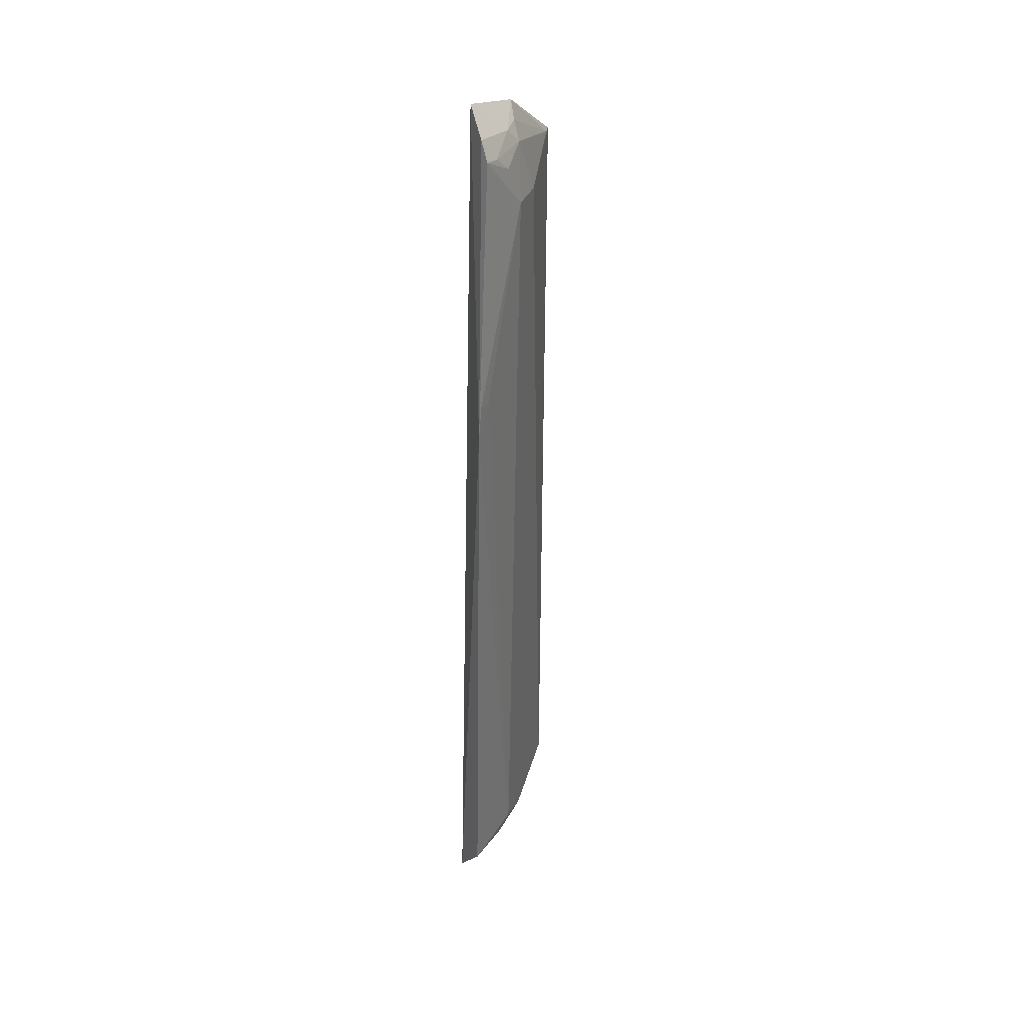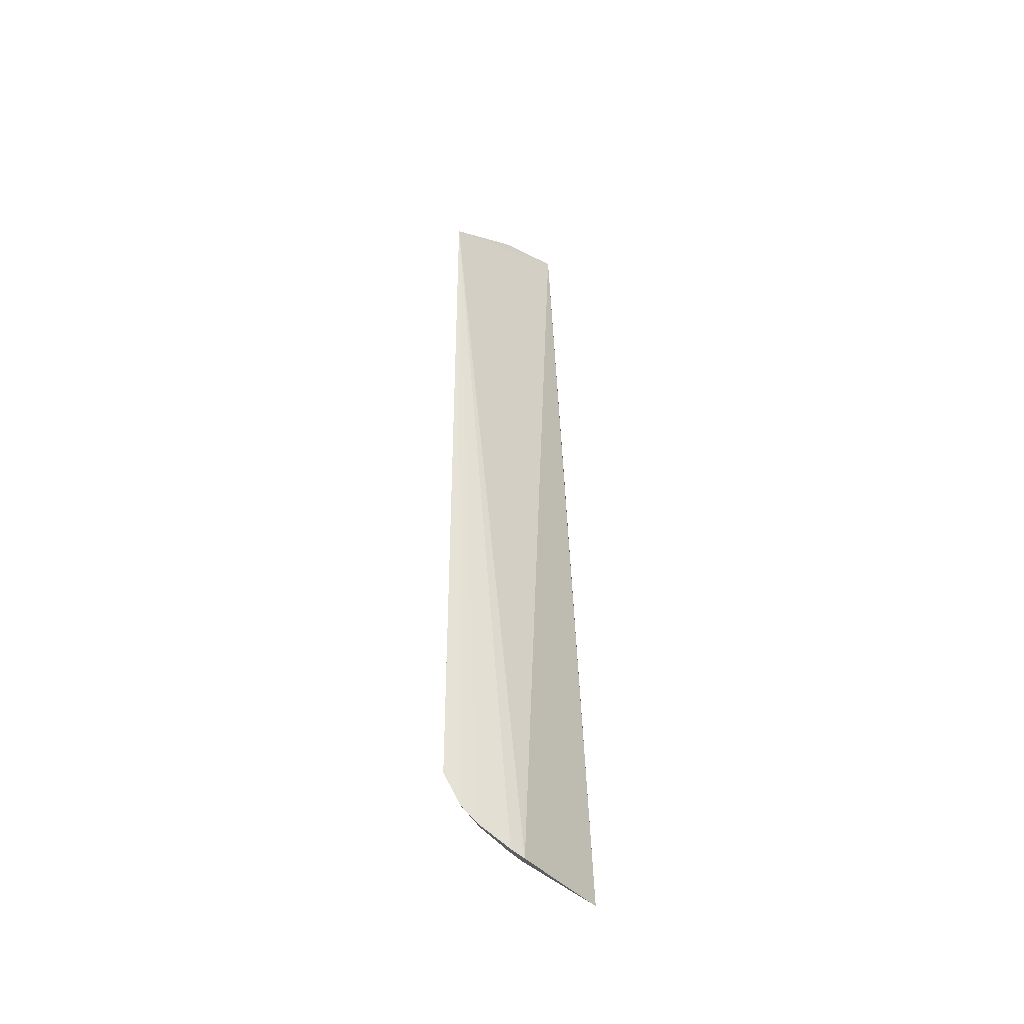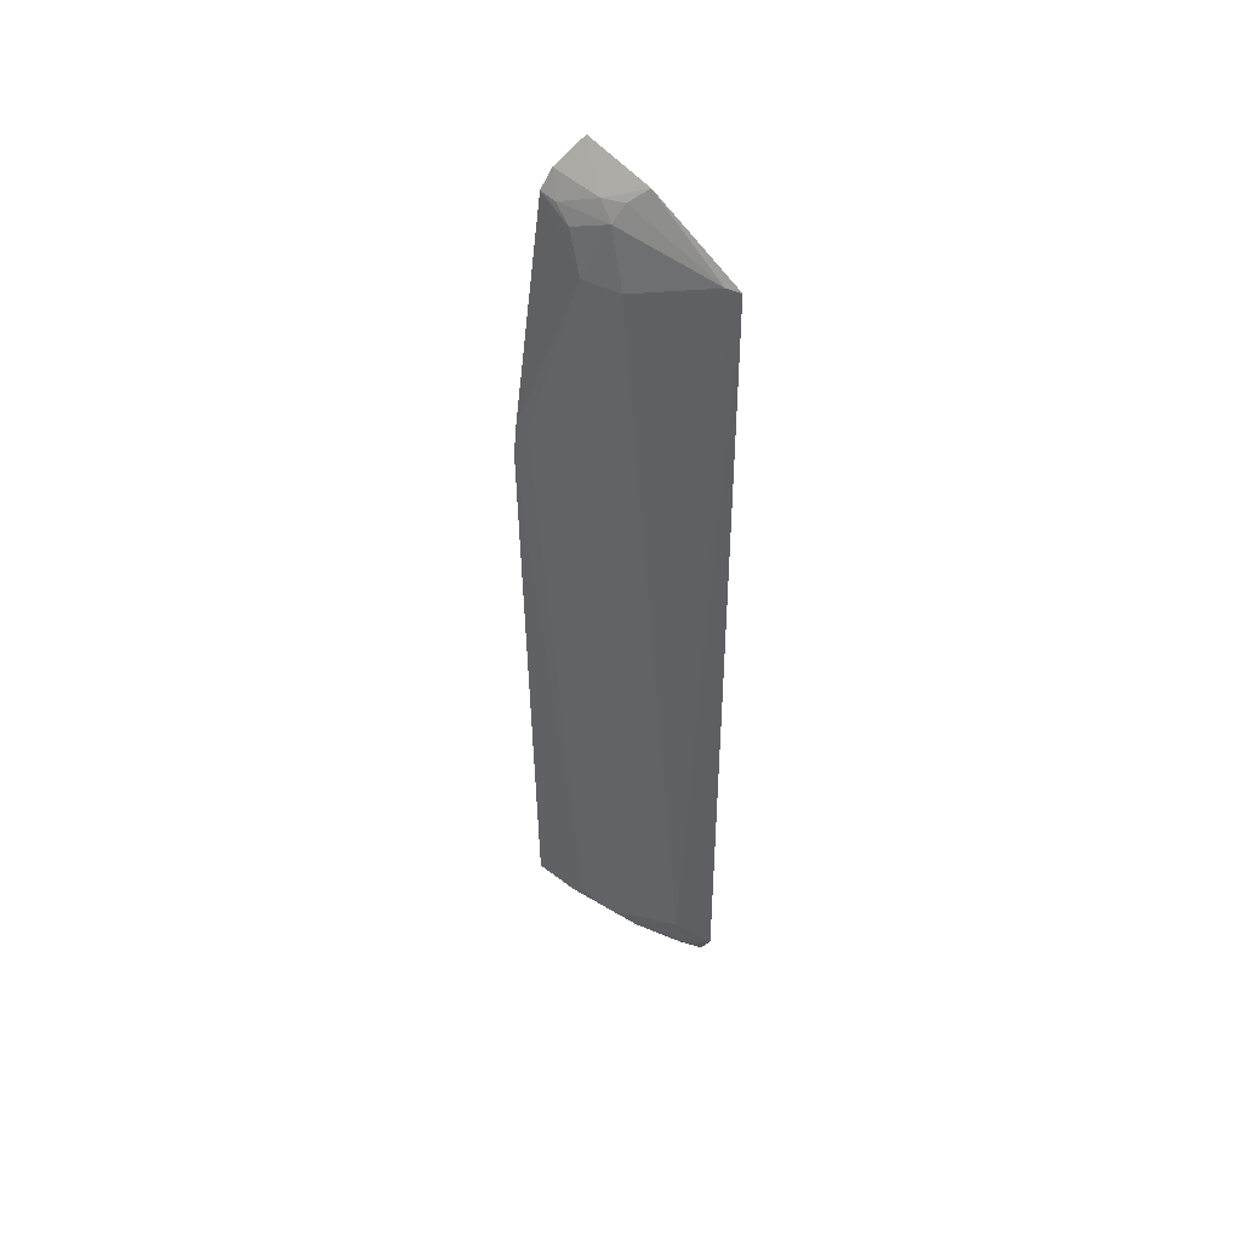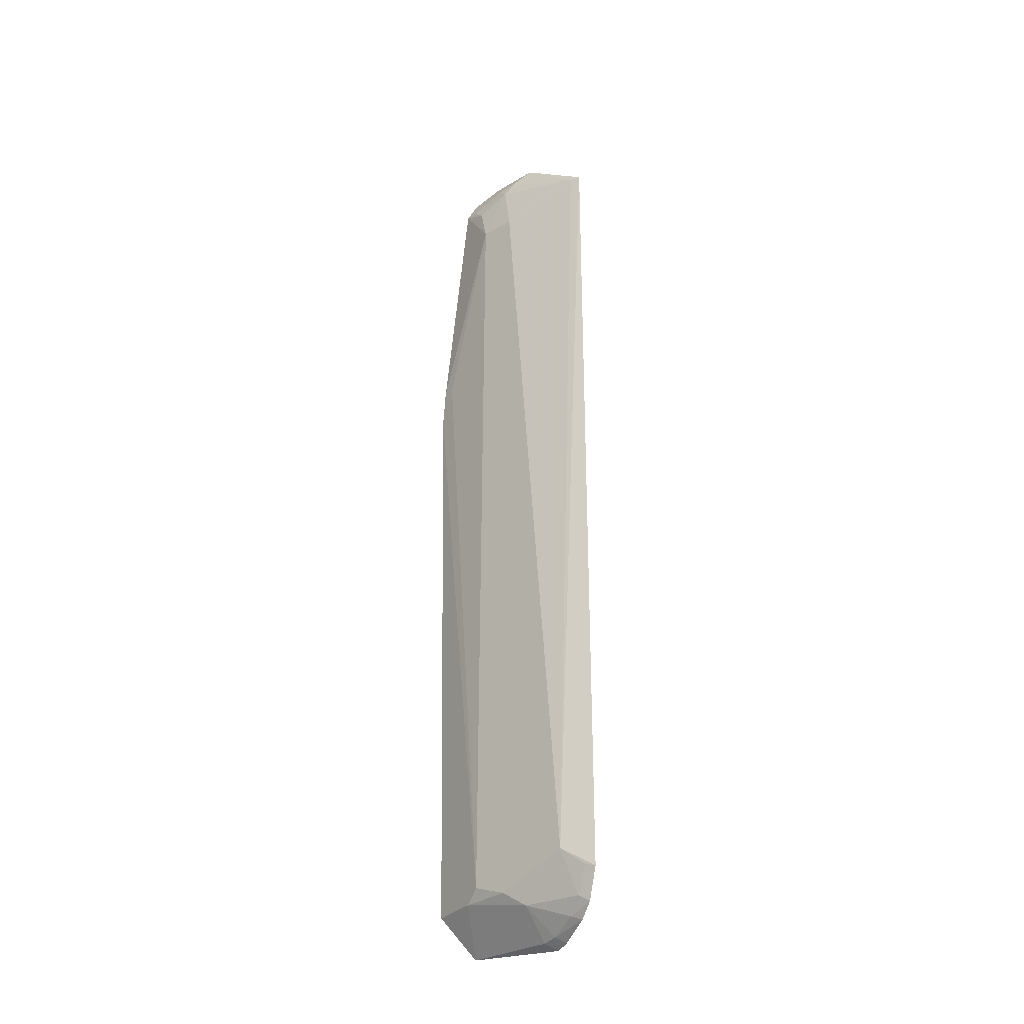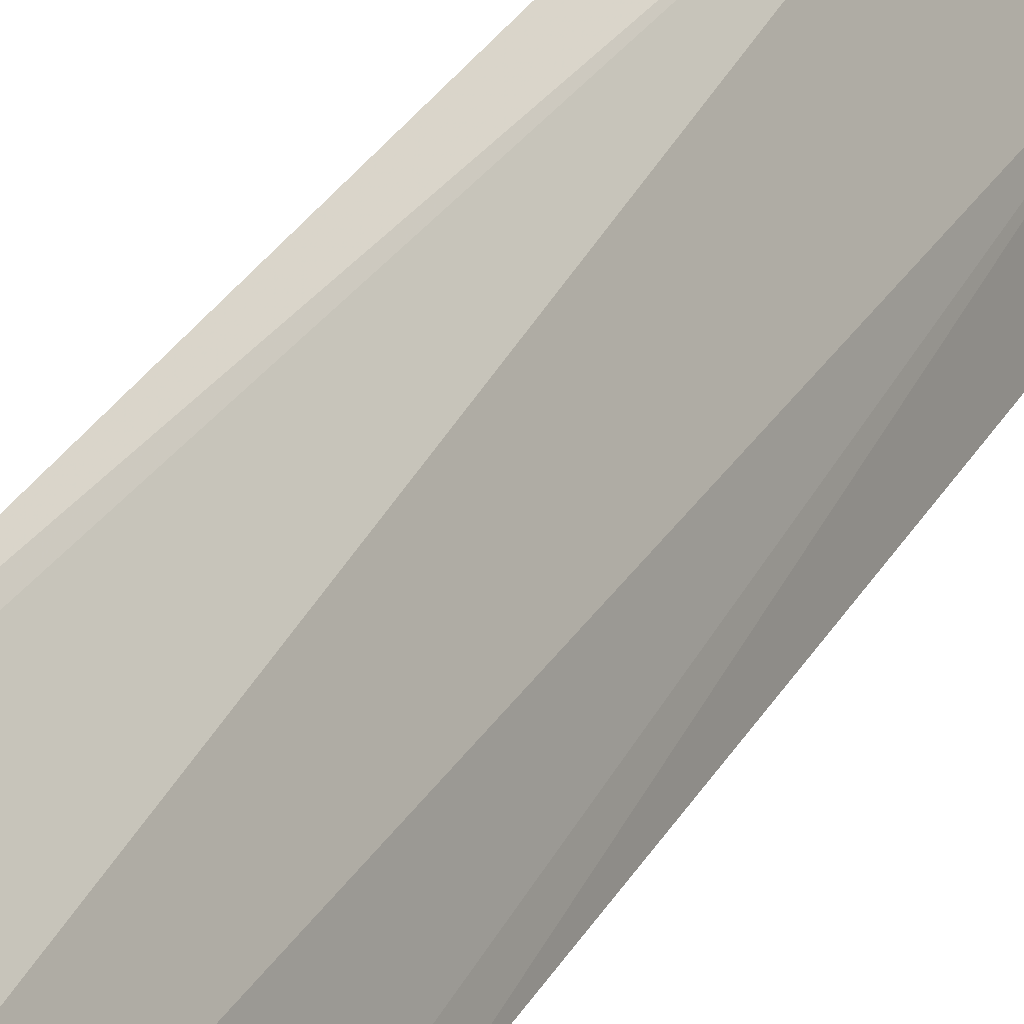
<metadata>
{"format":"obj","ext":"obj","renderer":"f3d","projection":"perspective","resolution":1024,"background":"white","views":[{"elev":33.7,"azim":45.8,"up":"+Z"},{"elev":-45.0,"azim":-116.7,"up":"+Z"},{"elev":45.0,"azim":147.1,"up":"+Z"},{"elev":-27.4,"azim":158.6,"up":"+Z"},{"elev":34.6,"azim":27.9,"up":"+Y"}]}
</metadata>
<code>
v 0.05423 0.01896 0.1521
v 0.05973 0.01702 0.1452
v 0.0473 0.04202 0.1404
v 0.04755 0.02855 0.002932
v 0.0553 0.01313 0.004113
v 0.05429 0.02771 0.1474
v 0.06233 0.01228 0.1016
v 0.05812 0.01739 0.1481
v 0.05629 0.02996 0.1365
v 0.05188 0.02939 0.1495
v 0.05598 0.02472 0.1471
v 0.056 0.02713 0.1447
v 0.05892 0.02462 0.1365
v 0.05098 0.03776 0.01606
v 0.04863 0.0403 0.1407
v 0.05907 0.01954 0.1448
v 0.06221 0.01297 0.1071
v 0.04693 0.04156 0.01283
v 0.05611 0.02714 0.01137
v 0.0484 0.04067 0.1403
v 0.05885 0.0221 0.1426
v 0.04687 0.03619 0.005964
v 0.04963 0.02801 0.003967
v 0.04825 0.03793 0.009095
v 0.0608 0.01199 0.01056
v 0.05865 0.02208 0.01312
v 0.04719 0.03092 0.003594
v 0.0468 0.03892 0.008121
v 0.05902 0.01945 0.01104
v 0.05342 0.0299 0.009015
v 0.04802 0.04041 0.01323
v 0.06168 0.015 0.107
v 0.04891 0.03042 0.004434
v 0.04828 0.0352 0.006578
f 1 3 4
f 5 1 4
f 7 1 5
f 8 7 2
f 8 1 7
f 10 3 1
f 11 6 10
f 11 10 1
f 11 1 8
f 12 6 11
f 13 9 12
f 14 9 13
f 15 10 6
f 15 3 10
f 15 6 12
f 15 12 9
f 16 11 8
f 16 8 2
f 16 12 11
f 17 13 2
f 17 2 7
f 18 3 14
f 20 14 3
f 20 3 15
f 20 15 9
f 20 9 14
f 21 13 12
f 21 12 16
f 21 16 2
f 21 2 13
f 23 5 4
f 24 14 19
f 25 7 5
f 26 19 14
f 26 14 13
f 26 7 25
f 27 4 3
f 27 3 22
f 27 23 4
f 28 22 3
f 28 3 18
f 28 18 24
f 29 25 5
f 29 26 25
f 29 19 26
f 30 19 29
f 30 29 5
f 30 5 23
f 30 24 19
f 31 24 18
f 31 18 14
f 31 14 24
f 32 26 13
f 32 13 17
f 32 17 7
f 32 7 26
f 33 27 22
f 33 23 27
f 33 30 23
f 34 28 24
f 34 22 28
f 34 24 30
f 34 33 22
f 34 30 33

</code>
